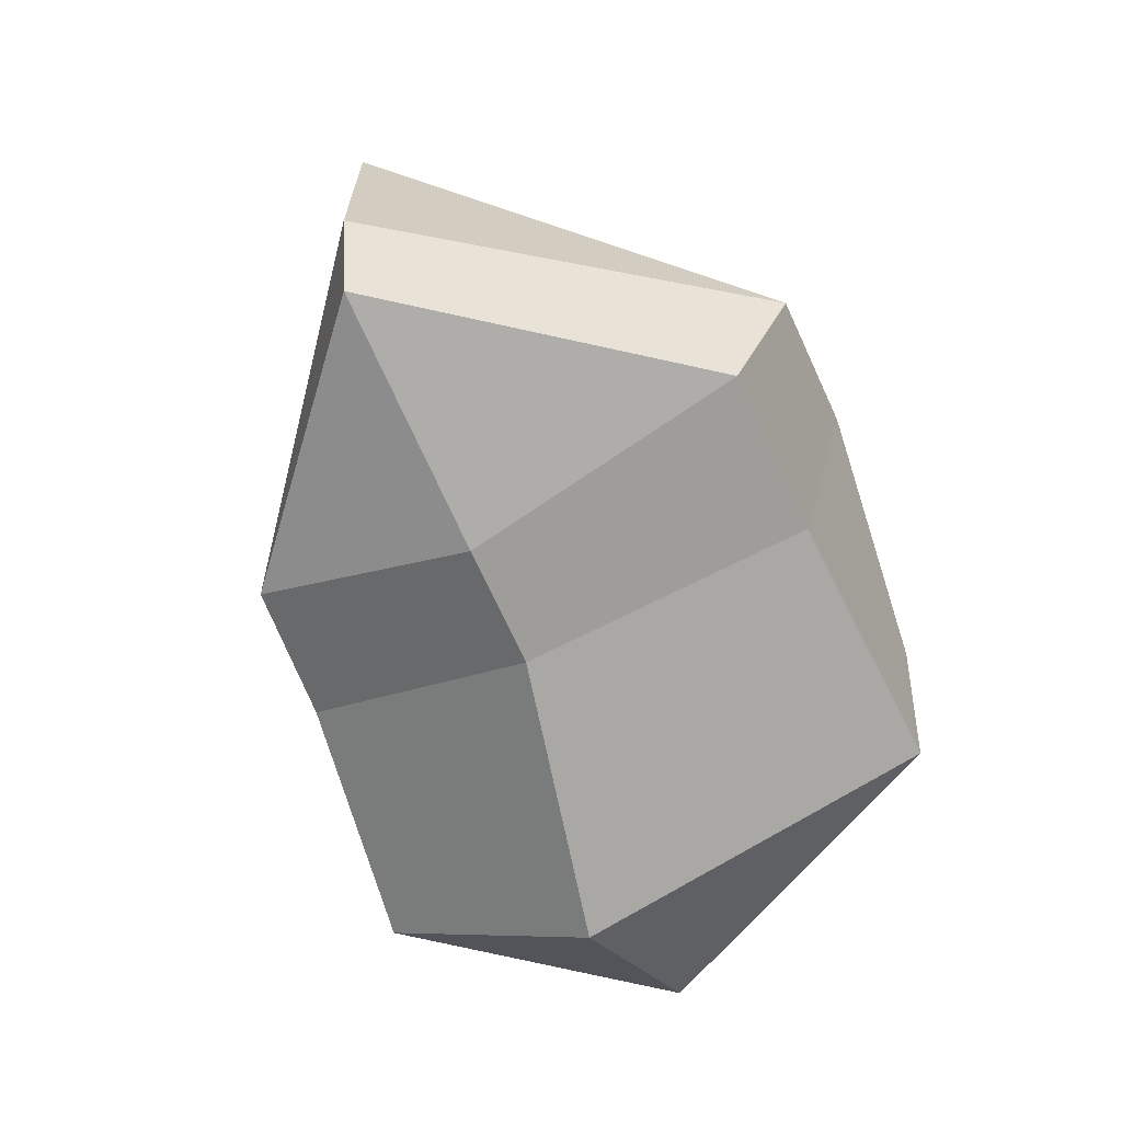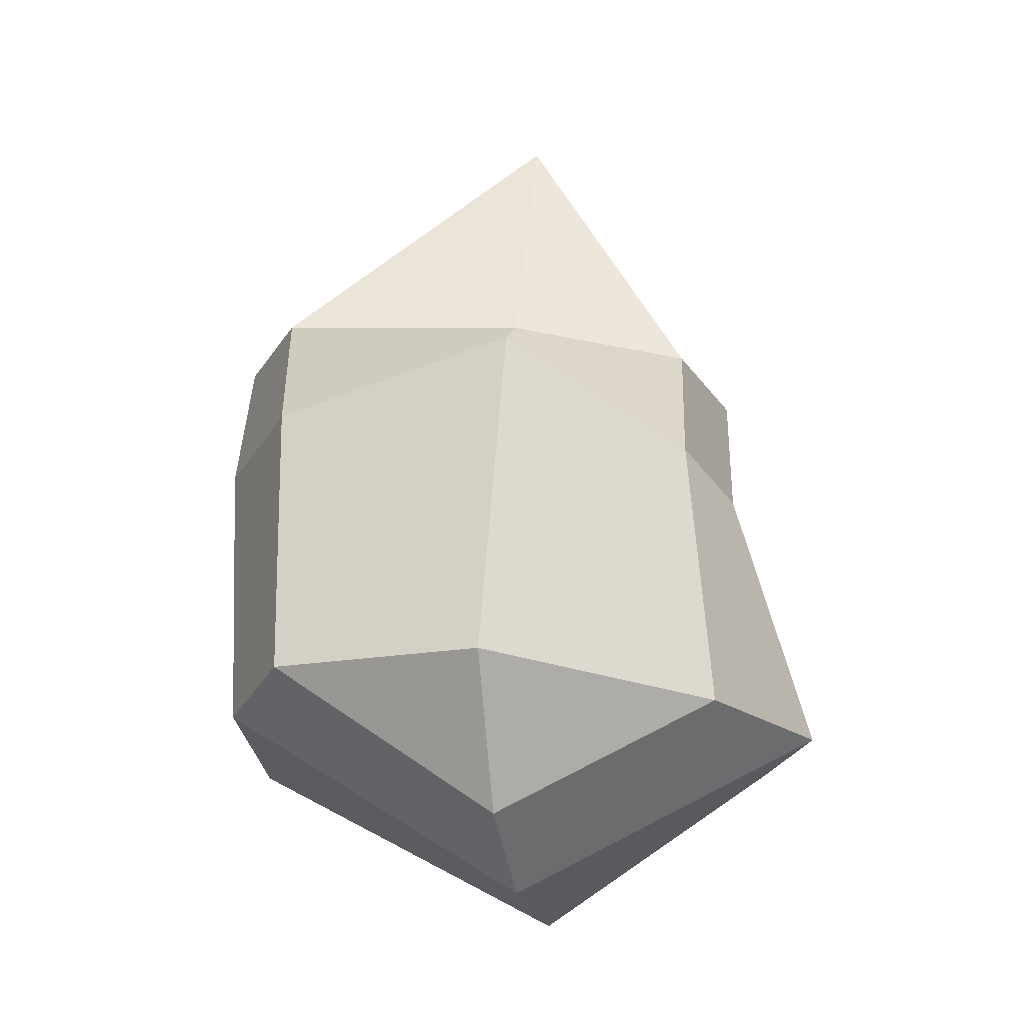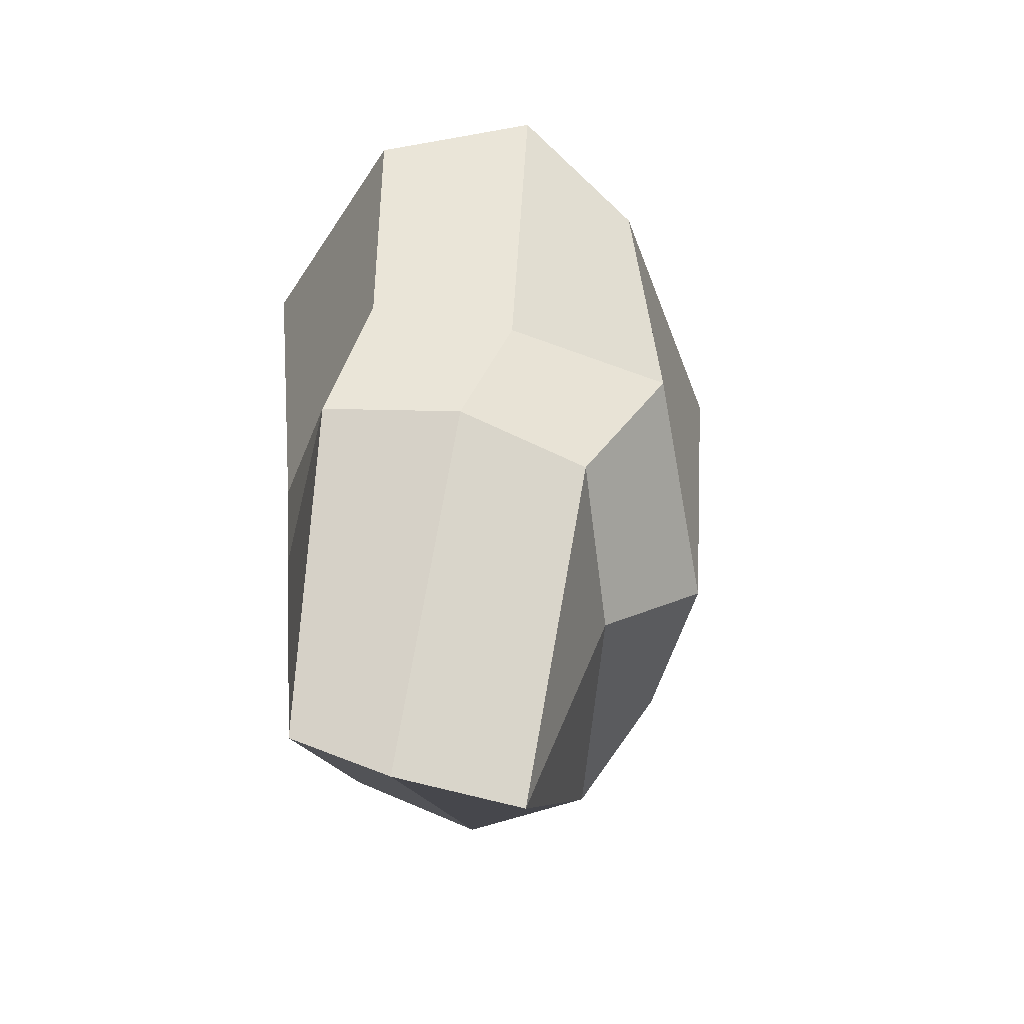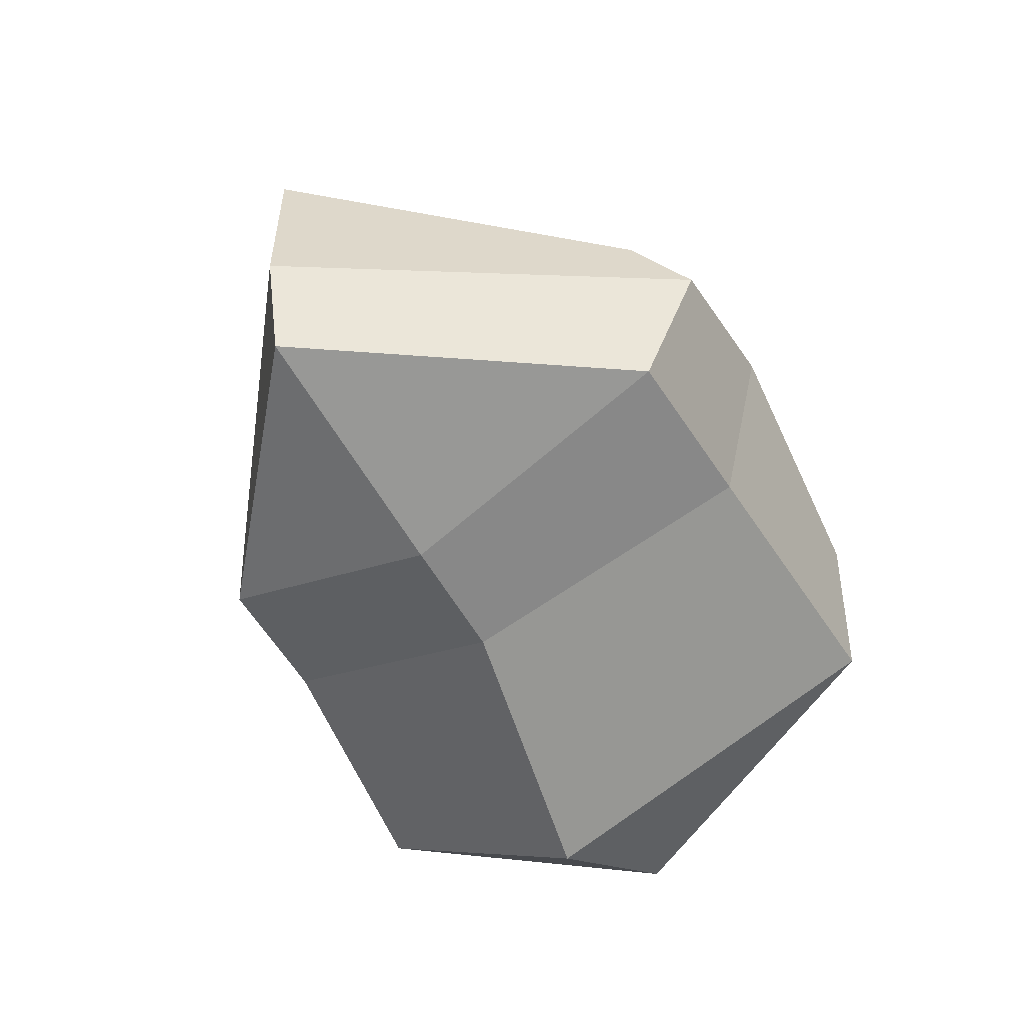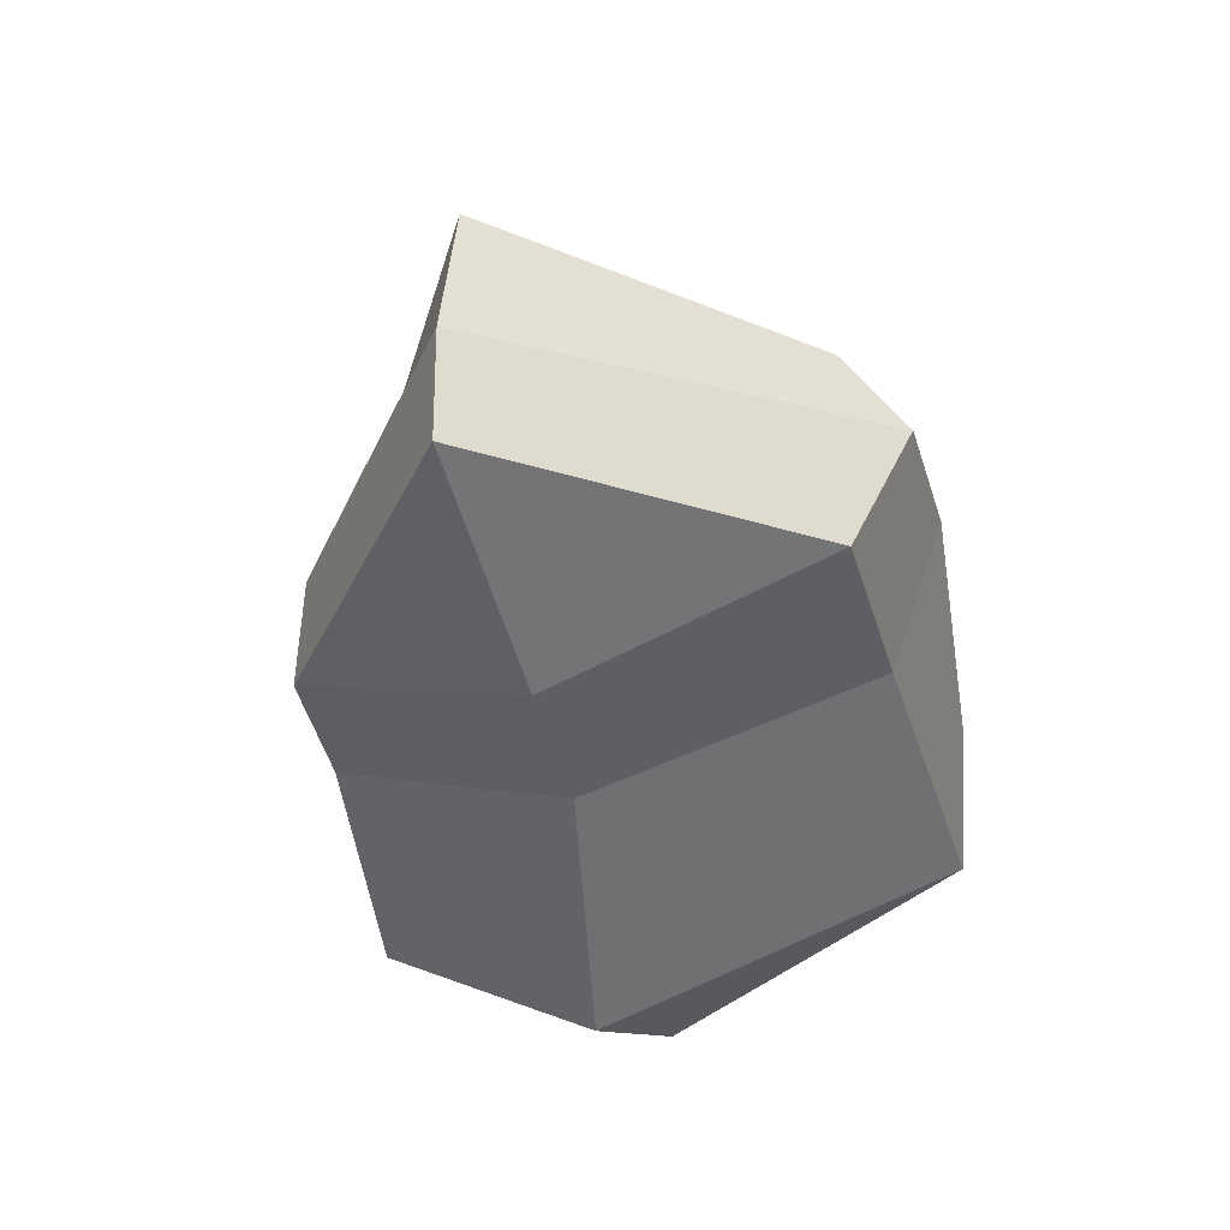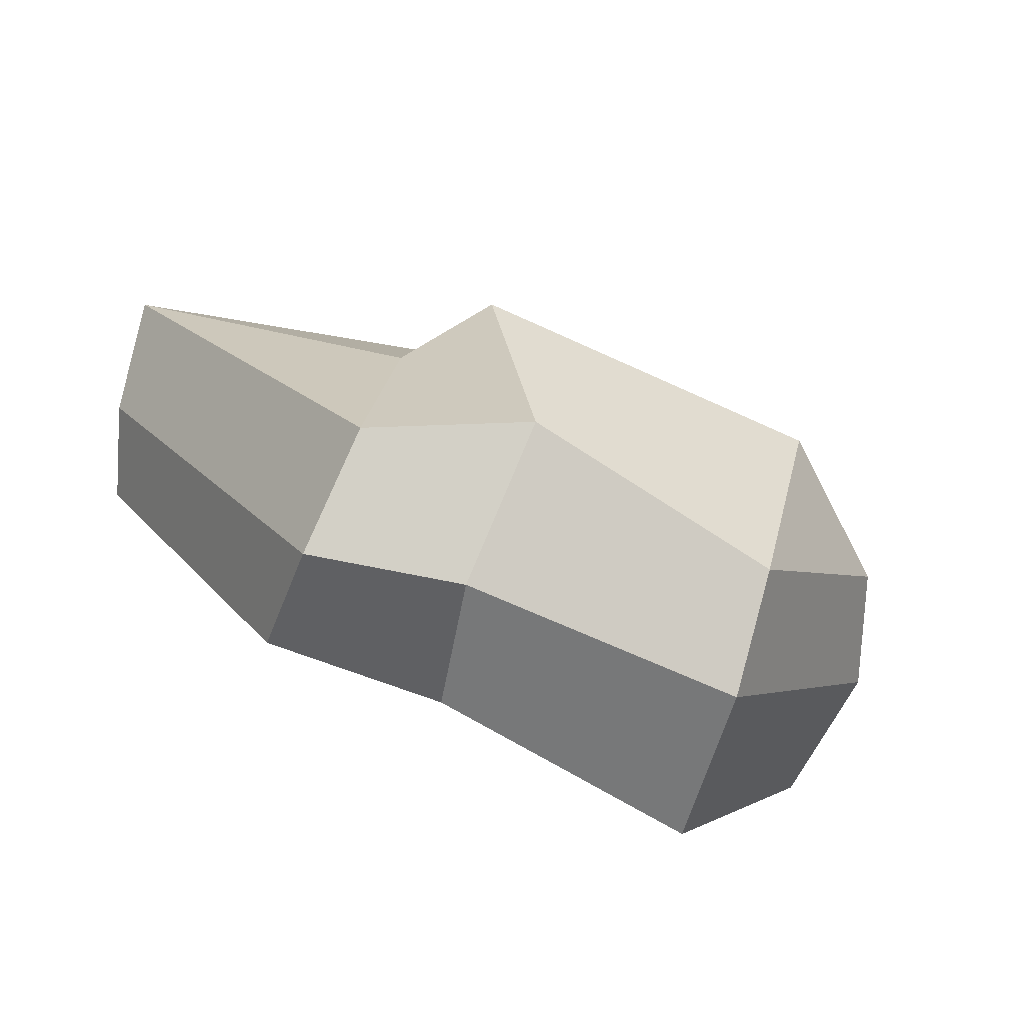
<metadata>
{"format":"obj","ext":"obj","renderer":"f3d","projection":"perspective","resolution":1024,"background":"white","views":[{"elev":-72.2,"azim":108.9,"up":"+Y"},{"elev":74.0,"azim":-92.2,"up":"+Y"},{"elev":42.7,"azim":85.1,"up":"+Z"},{"elev":-62.3,"azim":115.1,"up":"+Y"},{"elev":-52.7,"azim":100.4,"up":"+Y"},{"elev":-72.3,"azim":147.7,"up":"+Z"}]}
</metadata>
<code>
g default
v -0.6392 0 0.07828
v -0.4352 1.063 -0.176
v 0 0 0
v 0.3349 0.9367 -0.08548
v 0.2638 0 0.02776
v 0.4456 0.7071 -0.05743
v -0.582 0.2748 -0.7208
v 0.01394 0.2257 -0.6361
v 0.4042 0.1261 -0.5942
v 0.8471 1e-06 0.08321
v 0.2862 0.1051 0.4899
v -0.03981 0.2257 0.5028
v -0.6187 0.2754 0.539
v -0.486 0.6219 -0.769
v -0.4196 0.869 -0.6432
v 0.1369 0.5317 -0.7753
v 0.1791 0.8726 -0.621
v 0.4563 0.3964 -0.7403
v 0.4855 0.6616 -0.6158
v 1.023 0.4739 0.0207
v 0.9518 0.2046 0.06421
v 0.3657 0.6616 0.352
v 0.3164 0.3964 0.4871
v 0.06236 0.8734 0.3243
v 0.02415 0.5317 0.4696
v -0.5348 0.869 0.3558
v -0.5937 0.6219 0.6077
v -0.9767 0.2753 -0.031
v -0.9264 0.6219 -0.1092
v -0.7723 0.869 -0.1558
g Bushes:lil
f 3 1 7 8
f 13 1 3 12
f 5 3 8 9
f 11 12 3 5
f 5 9 10
f 11 5 10
f 4 17 15 2
f 6 19 17 4
f 6 20 19
f 6 22 20
f 6 4 24 22
f 4 2 26 24
f 14 15 17 16
f 16 17 19 18
f 18 19 20 21
f 21 20 22 23
f 23 22 24 25
f 25 24 26 27
f 8 7 14 16
f 9 8 16 18
f 10 9 18 21
f 11 10 21 23
f 23 25 12 11
f 13 12 25 27
f 2 15 30
f 14 7 28 29
f 15 14 29 30
f 7 1 28
f 1 13 28
f 29 28 13 27
f 30 29 27 26
f 2 30 26

</code>
